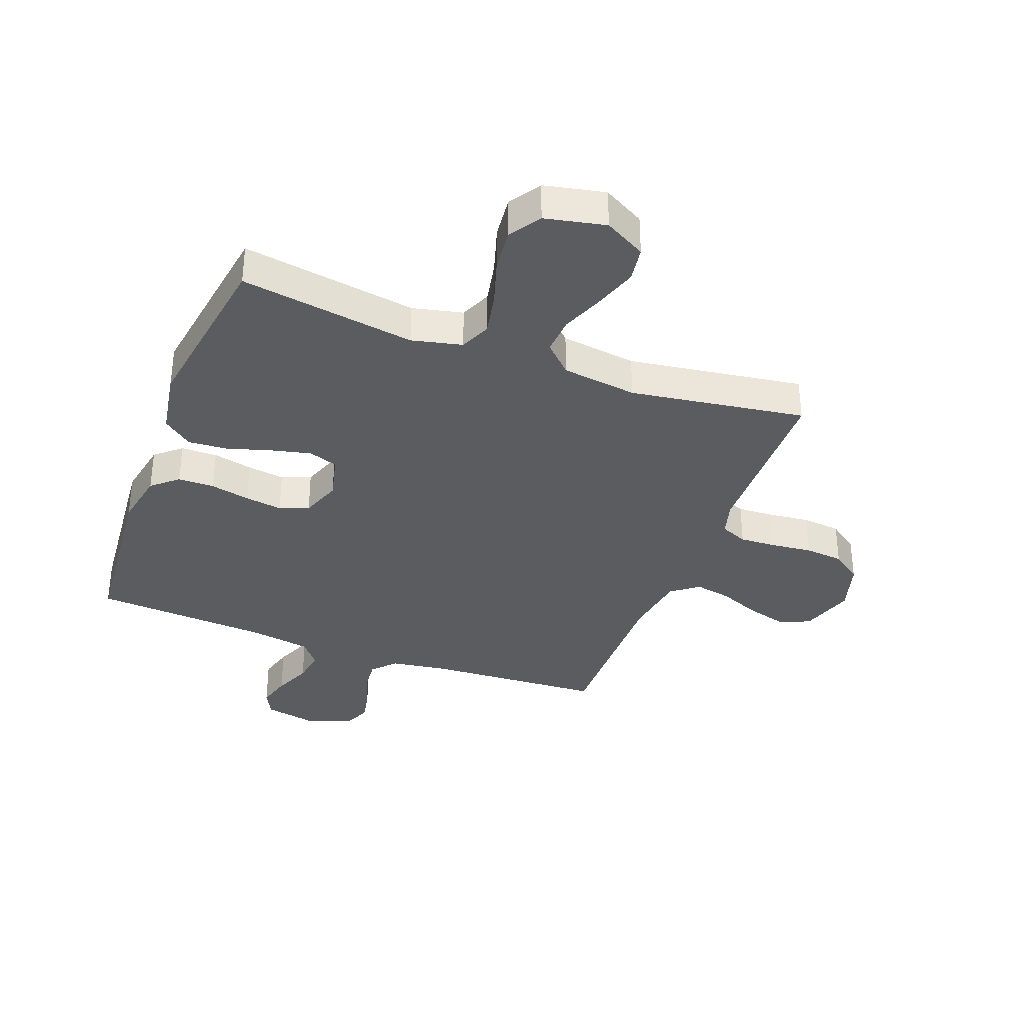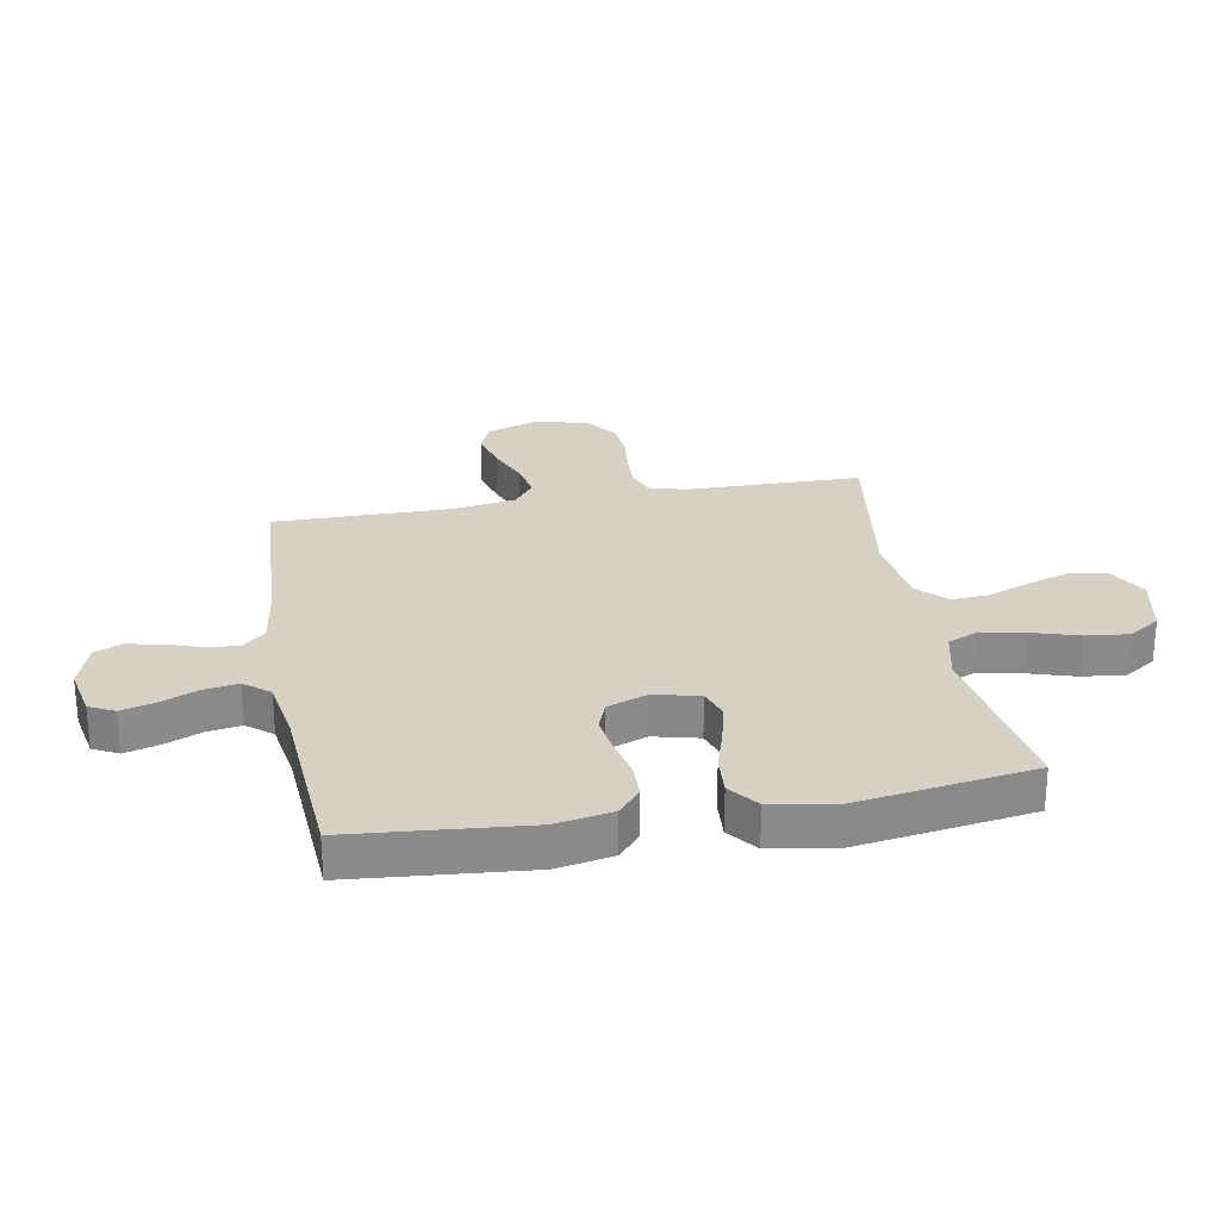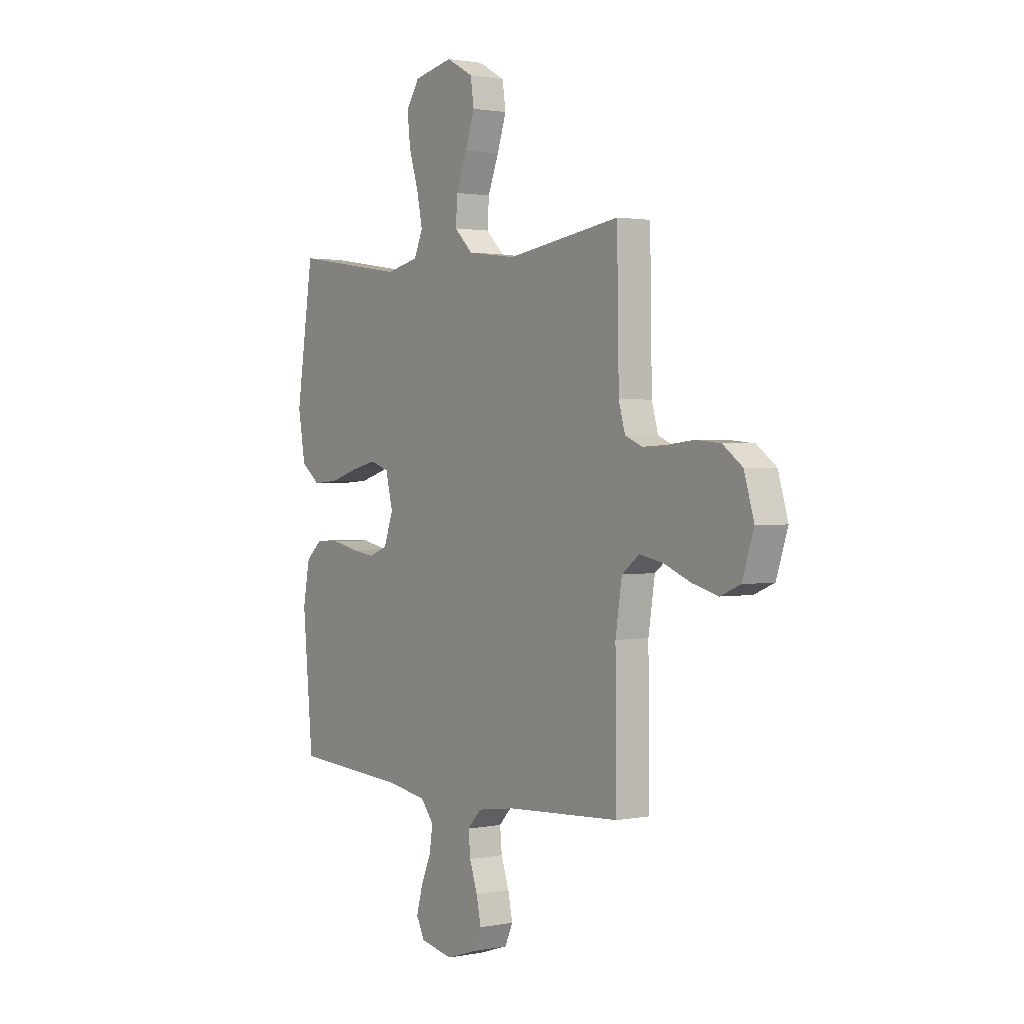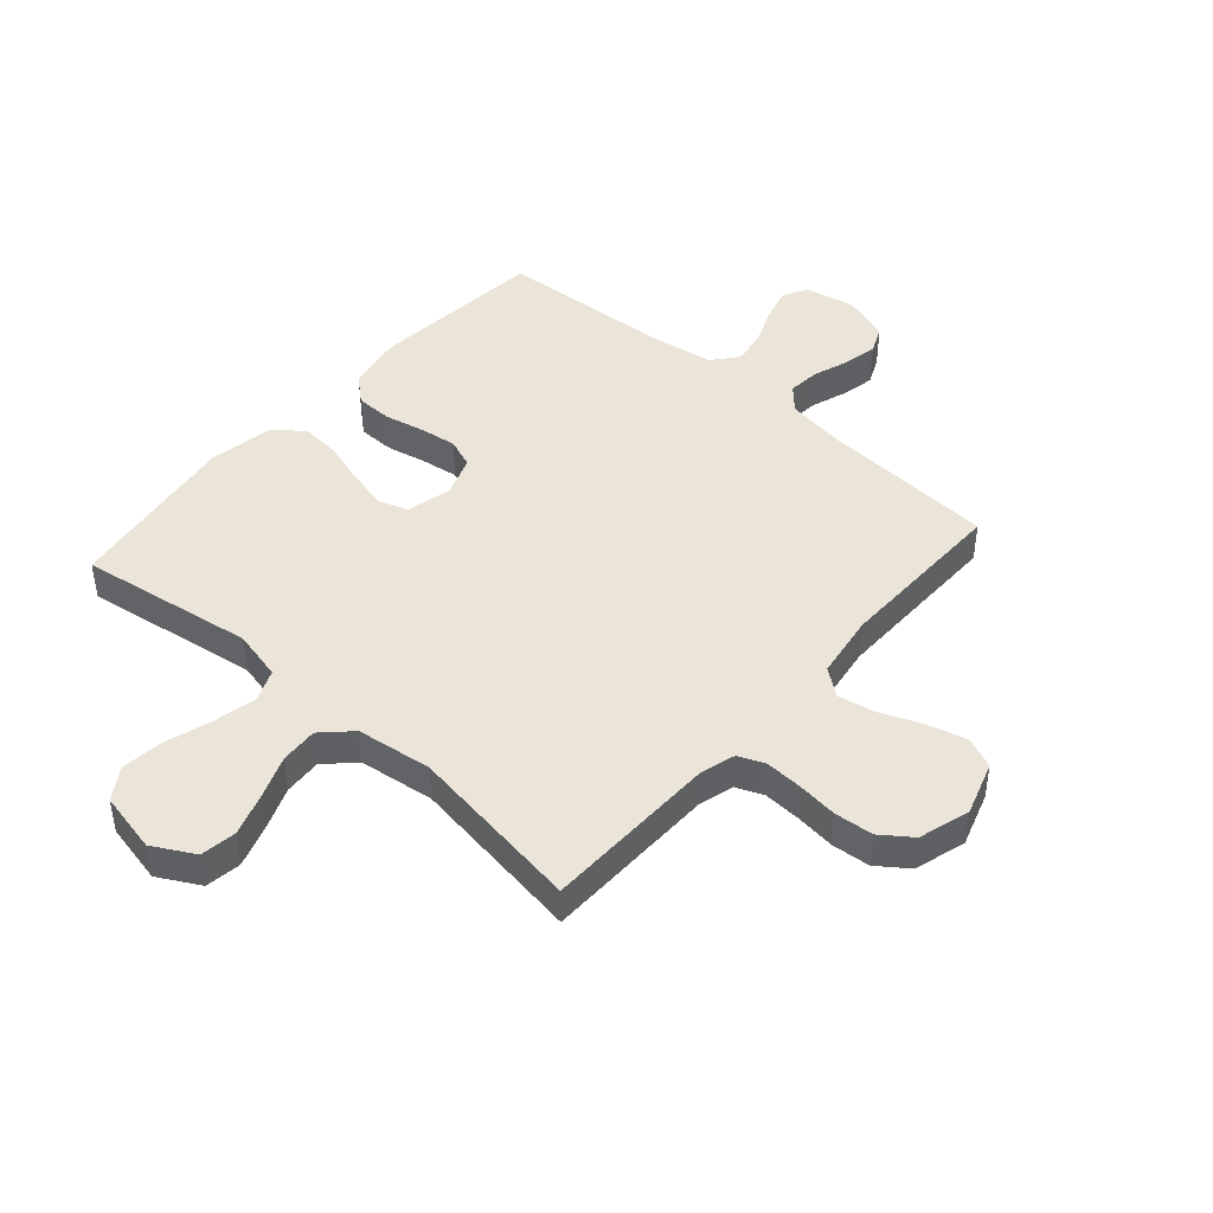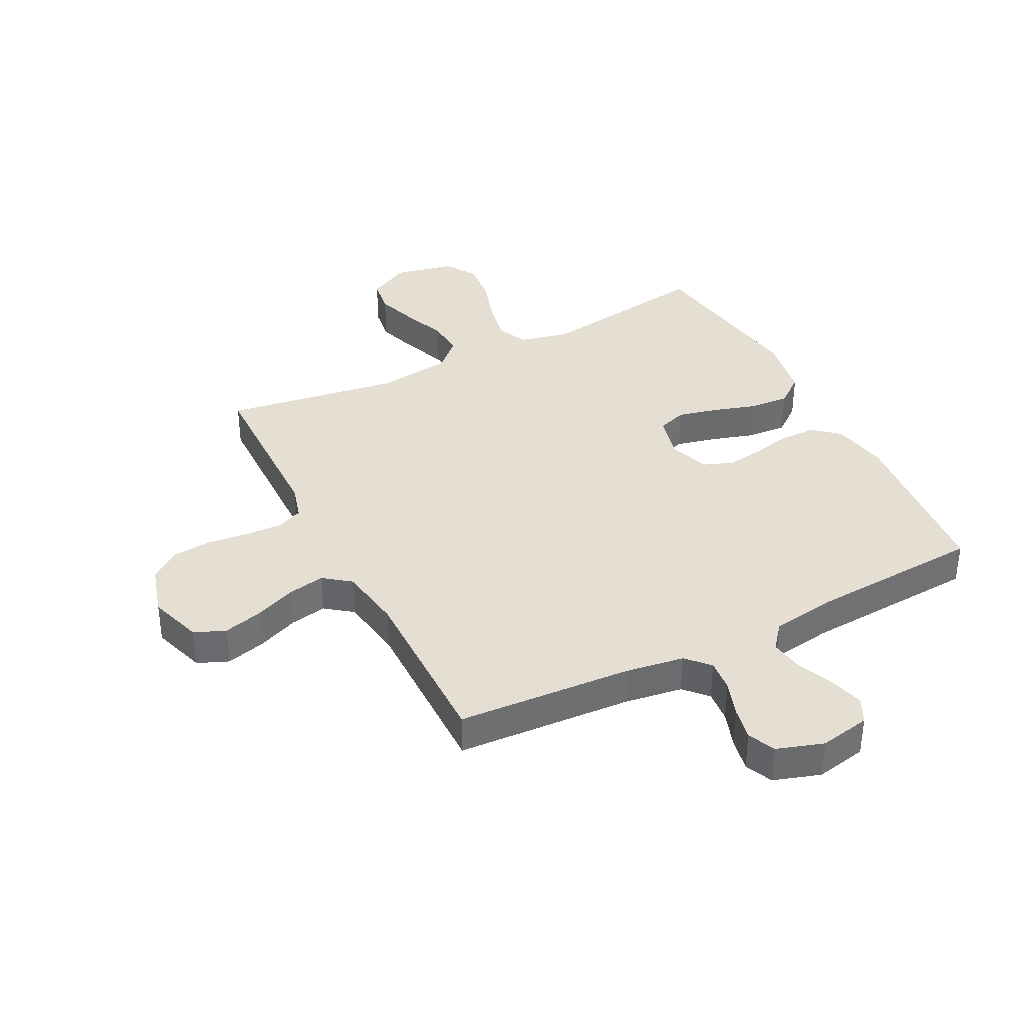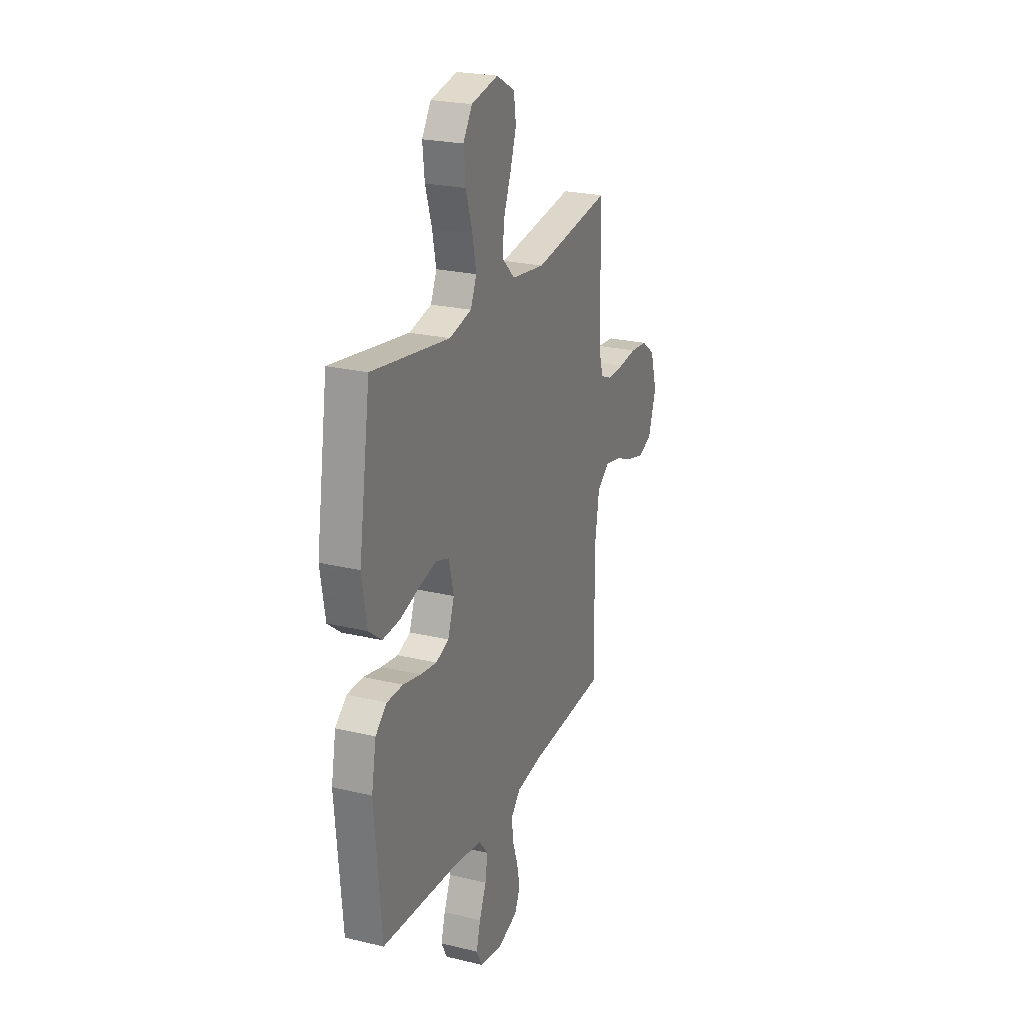
<metadata>
{"format":"obj","ext":"obj","renderer":"f3d","projection":"perspective","resolution":1024,"background":"white","views":[{"elev":-35.2,"azim":-20.7,"up":"+Y"},{"elev":26.7,"azim":-100.3,"up":"+Y"},{"elev":1.5,"azim":54.7,"up":"+Z"},{"elev":44.8,"azim":41.4,"up":"+Y"},{"elev":37.2,"azim":153.0,"up":"+Y"},{"elev":23.8,"azim":-68.1,"up":"+Z"}]}
</metadata>
<code>
v 0.5 0.07 -0.5
v 0.2 0.07 -0.518
v 0.099 0.07 -0.533
v 0.063 0.07 -0.572
v 0.068 0.07 -0.627
v 0.089 0.07 -0.688
v 0.101 0.07 -0.746
v 0.08 0.07 -0.793
v 0 0.07 -0.819
v -0.087 0.07 -0.802
v -0.109 0.07 -0.759
v -0.093 0.07 -0.701
v -0.066 0.07 -0.637
v -0.057 0.07 -0.579
v -0.092 0.07 -0.536
v -0.2 0.07 -0.519
v -0.5 0.07 -0.5
v -0.527 0.07 -0.2
v -0.509 0.07 -0.103
v -0.465 0.07 -0.065
v -0.403 0.07 -0.064
v -0.335 0.07 -0.079
v -0.271 0.07 -0.088
v -0.221 0.07 -0.069
v -0.196 0.07 0
v -0.215 0.07 0.077
v -0.265 0.07 0.094
v -0.333 0.07 0.078
v -0.408 0.07 0.055
v -0.476 0.07 0.05
v -0.526 0.07 0.089
v -0.545 0.07 0.2
v -0.5 0.07 0.5
v -0.2 0.07 0.454
v -0.114 0.07 0.474
v -0.091 0.07 0.527
v -0.106 0.07 0.6
v -0.131 0.07 0.68
v -0.139 0.07 0.753
v -0.104 0.07 0.807
v 0 0.07 0.829
v 0.071 0.07 0.79
v 0.08 0.07 0.729
v 0.056 0.07 0.657
v 0.027 0.07 0.583
v 0.023 0.07 0.519
v 0.071 0.07 0.472
v 0.2 0.07 0.455
v 0.5 0.07 0.5
v 0.505 0.07 0.2
v 0.522 0.07 0.14
v 0.568 0.07 0.121
v 0.631 0.07 0.124
v 0.701 0.07 0.132
v 0.767 0.07 0.126
v 0.819 0.07 0.088
v 0.845 0.07 0
v 0.815 0.07 -0.092
v 0.762 0.07 -0.114
v 0.694 0.07 -0.096
v 0.623 0.07 -0.067
v 0.56 0.07 -0.055
v 0.514 0.07 -0.09
v 0.497 0.07 -0.2
v 0.5 0 -0.5
v 0.2 0 -0.518
v 0.099 0 -0.533
v 0.063 0 -0.572
v 0.068 0 -0.627
v 0.089 0 -0.688
v 0.101 0 -0.746
v 0.08 0 -0.793
v 0 0 -0.819
v -0.087 0 -0.802
v -0.109 0 -0.759
v -0.093 0 -0.701
v -0.066 0 -0.637
v -0.057 0 -0.579
v -0.092 0 -0.536
v -0.2 0 -0.519
v -0.5 0 -0.5
v -0.527 0 -0.2
v -0.509 0 -0.103
v -0.465 0 -0.065
v -0.403 0 -0.064
v -0.335 0 -0.079
v -0.271 0 -0.088
v -0.221 0 -0.069
v -0.196 0 0
v -0.215 0 0.077
v -0.265 0 0.094
v -0.333 0 0.078
v -0.408 0 0.055
v -0.476 0 0.05
v -0.526 0 0.089
v -0.545 0 0.2
v -0.5 0 0.5
v -0.2 0 0.454
v -0.114 0 0.474
v -0.091 0 0.527
v -0.106 0 0.6
v -0.131 0 0.68
v -0.139 0 0.753
v -0.104 0 0.807
v 0 0 0.829
v 0.071 0 0.79
v 0.08 0 0.729
v 0.056 0 0.657
v 0.027 0 0.583
v 0.023 0 0.519
v 0.071 0 0.472
v 0.2 0 0.455
v 0.5 0 0.5
v 0.505 0 0.2
v 0.522 0 0.14
v 0.568 0 0.121
v 0.631 0 0.124
v 0.701 0 0.132
v 0.767 0 0.126
v 0.819 0 0.088
v 0.845 0 0
v 0.815 0 -0.092
v 0.762 0 -0.114
v 0.694 0 -0.096
v 0.623 0 -0.067
v 0.56 0 -0.055
v 0.514 0 -0.09
v 0.497 0 -0.2
f 58 59 60 61
f 58 61 62
f 57 58 62
f 56 57 62
f 53 54 55 56
f 52 53 56 62
f 51 52 62 63
f 48 49 50
f 47 48 50 51
f 42 43 44 45
f 40 41 42 45
f 40 45 46
f 37 38 39 40
f 36 37 40 46
f 35 36 46 47
f 31 32 33 34
f 28 29 30 31
f 27 28 31 34
f 26 27 34 35
f 19 20 21 22
f 19 22 23
f 16 17 18 19
f 15 16 19 23
f 14 15 23 24
f 10 11 12 13
f 10 13 14
f 9 10 14
f 8 9 14
f 5 6 7 8
f 4 5 8 14
f 3 4 14 24
f 64 1 2
f 25 26 35 47
f 47 51 63 64
f 24 25 47 64
f 2 3 24 64
f 125 124 123 122
f 126 125 122
f 126 122 121
f 126 121 120
f 120 119 118 117
f 126 120 117 116
f 127 126 116 115
f 114 113 112
f 115 114 112 111
f 109 108 107 106
f 109 106 105 104
f 110 109 104
f 104 103 102 101
f 110 104 101 100
f 111 110 100 99
f 98 97 96 95
f 95 94 93 92
f 98 95 92 91
f 99 98 91 90
f 86 85 84 83
f 87 86 83
f 83 82 81 80
f 87 83 80 79
f 88 87 79 78
f 77 76 75 74
f 78 77 74
f 78 74 73
f 78 73 72
f 72 71 70 69
f 78 72 69 68
f 88 78 68 67
f 66 65 128
f 111 99 90 89
f 128 127 115 111
f 128 111 89 88
f 128 88 67 66
f 1 65 66 2
f 2 66 67 3
f 3 67 68 4
f 4 68 69 5
f 5 69 70 6
f 6 70 71 7
f 7 71 72 8
f 8 72 73 9
f 9 73 74 10
f 10 74 75 11
f 11 75 76 12
f 12 76 77 13
f 13 77 78 14
f 14 78 79 15
f 15 79 80 16
f 16 80 81 17
f 17 81 82 18
f 18 82 83 19
f 19 83 84 20
f 20 84 85 21
f 21 85 86 22
f 22 86 87 23
f 23 87 88 24
f 24 88 89 25
f 25 89 90 26
f 26 90 91 27
f 27 91 92 28
f 28 92 93 29
f 29 93 94 30
f 30 94 95 31
f 31 95 96 32
f 32 96 97 33
f 33 97 98 34
f 34 98 99 35
f 35 99 100 36
f 36 100 101 37
f 37 101 102 38
f 38 102 103 39
f 39 103 104 40
f 40 104 105 41
f 41 105 106 42
f 42 106 107 43
f 43 107 108 44
f 44 108 109 45
f 45 109 110 46
f 46 110 111 47
f 47 111 112 48
f 48 112 113 49
f 49 113 114 50
f 50 114 115 51
f 51 115 116 52
f 52 116 117 53
f 53 117 118 54
f 54 118 119 55
f 55 119 120 56
f 56 120 121 57
f 57 121 122 58
f 58 122 123 59
f 59 123 124 60
f 60 124 125 61
f 61 125 126 62
f 62 126 127 63
f 63 127 128 64
f 64 128 65 1

</code>
